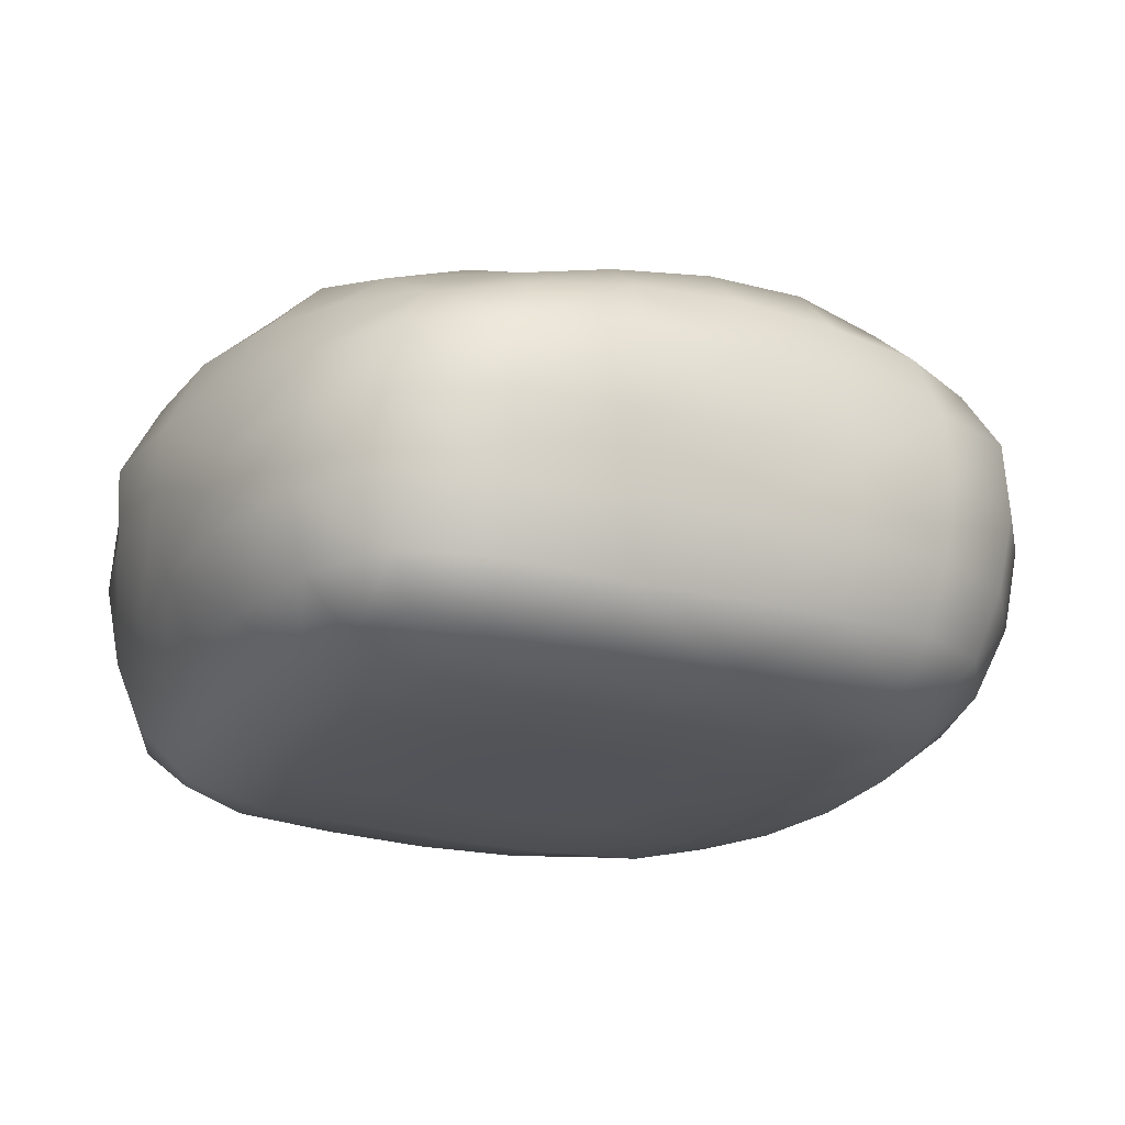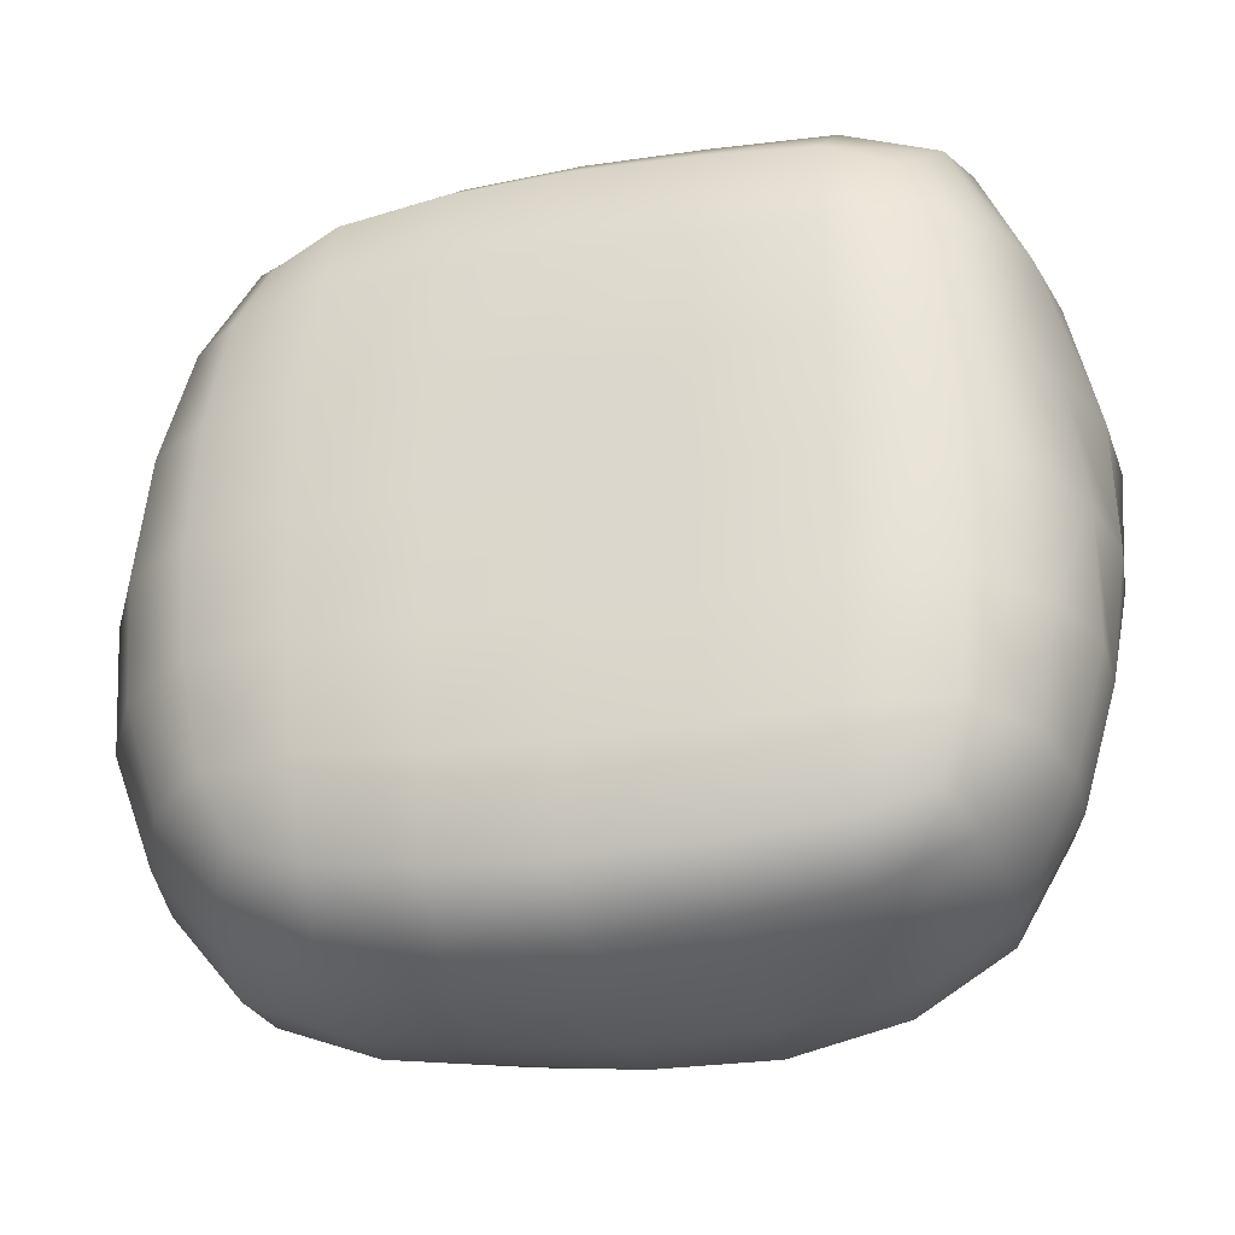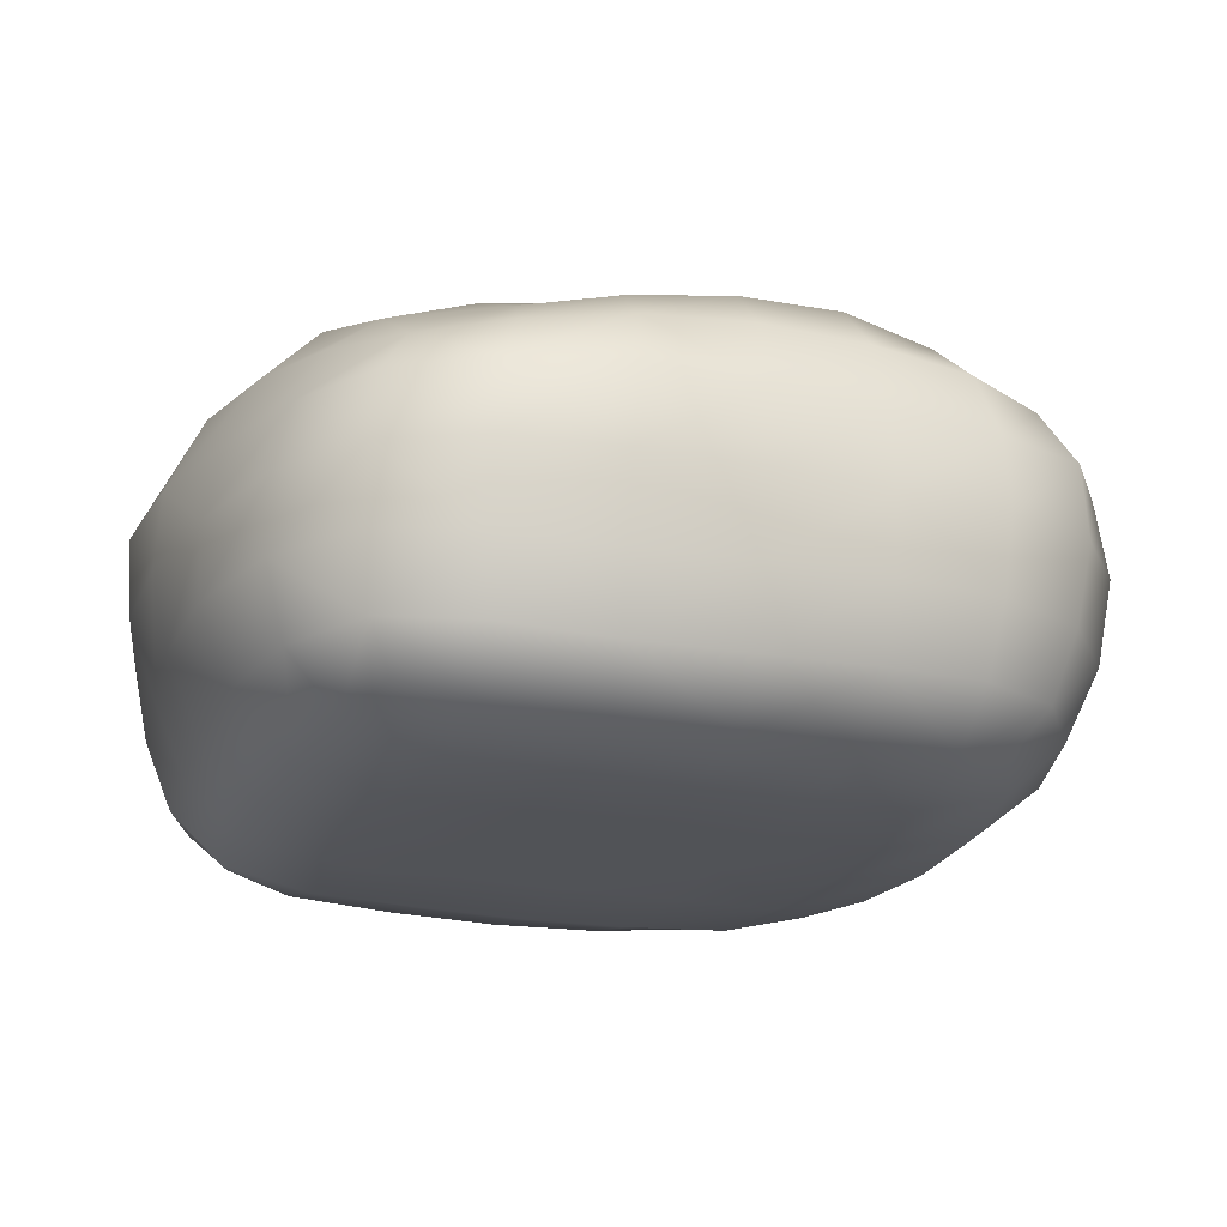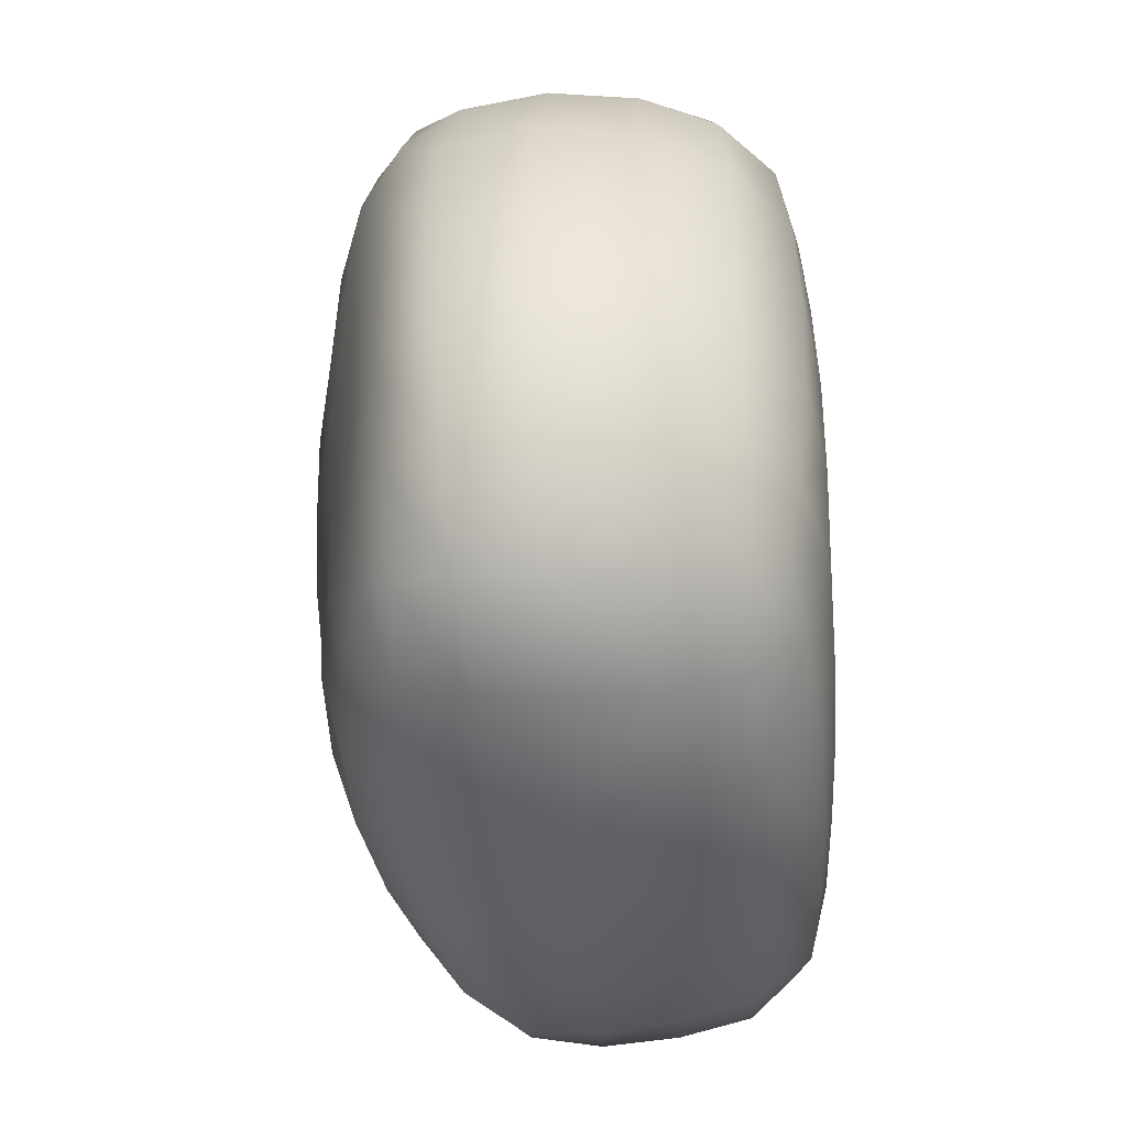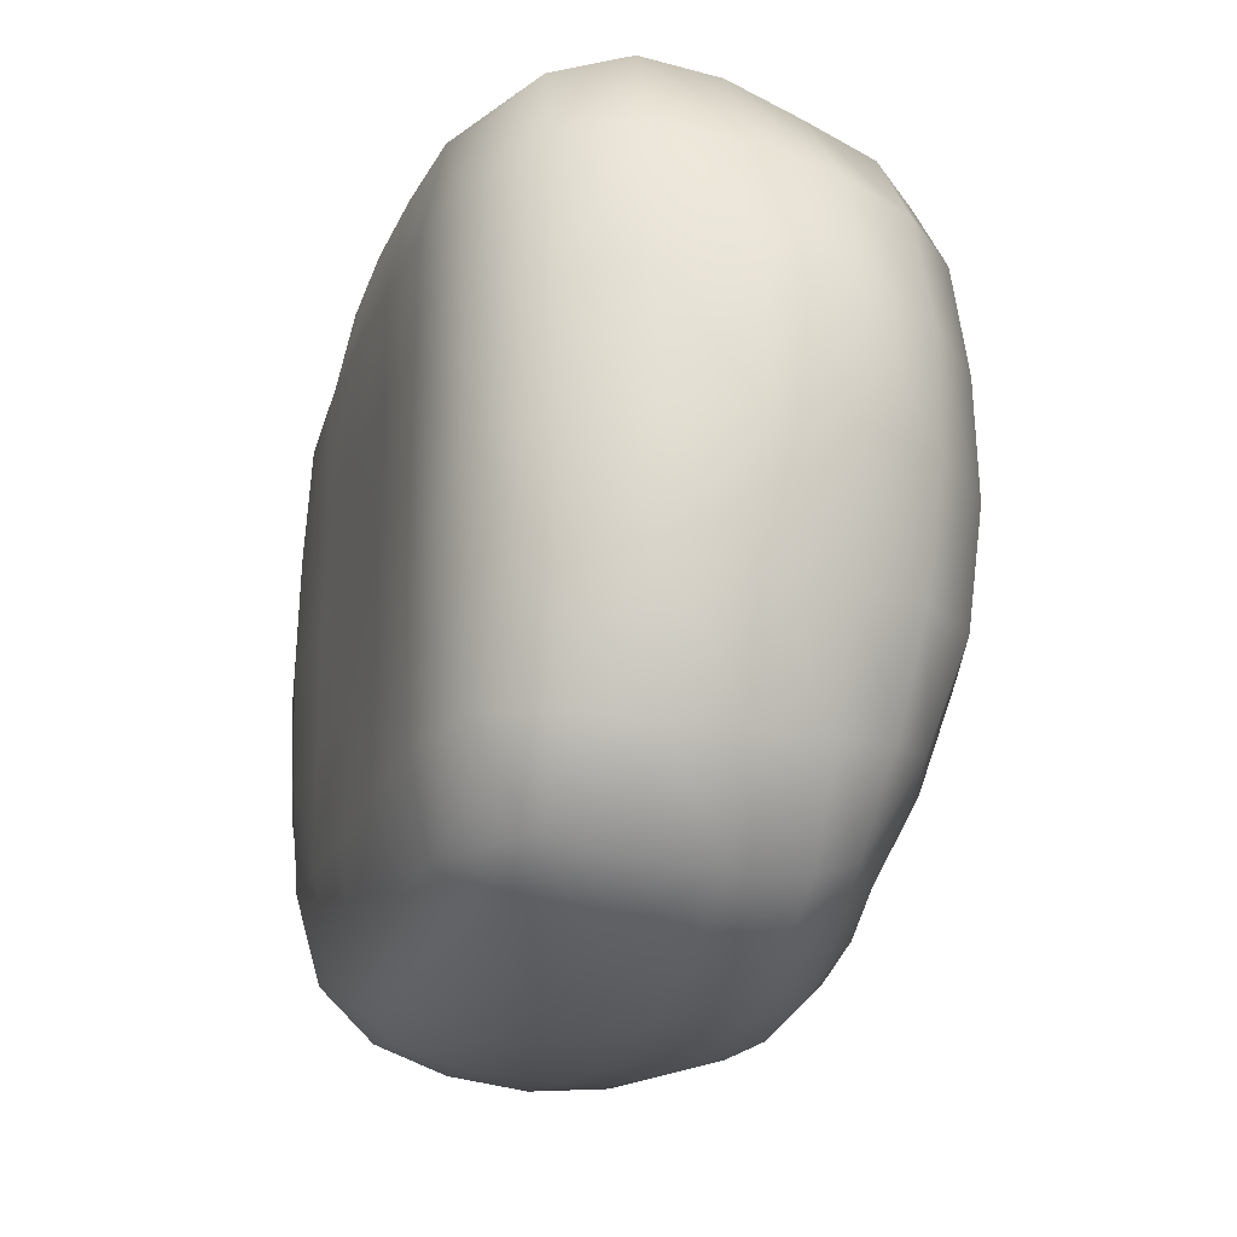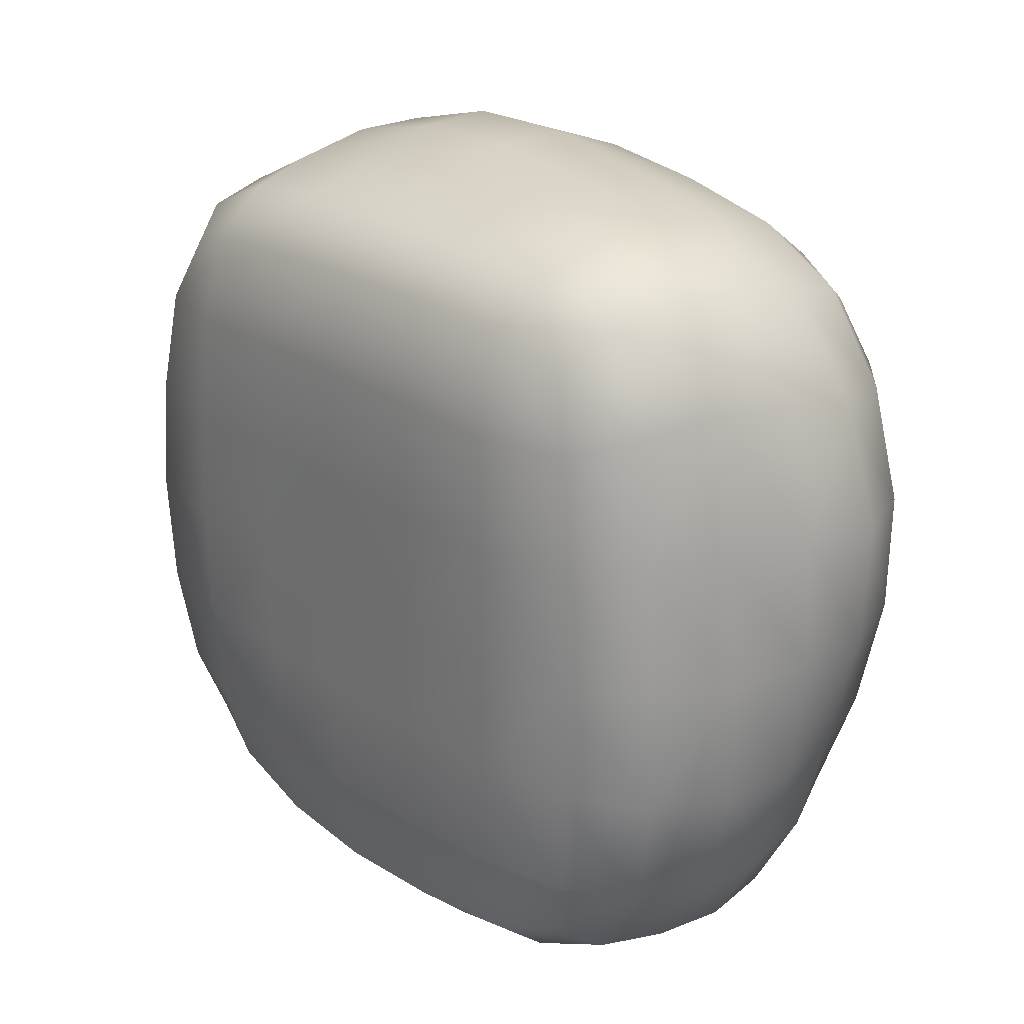
<metadata>
{"format":"obj","ext":"obj","renderer":"f3d","projection":"perspective","resolution":1024,"background":"white","views":[{"elev":-22.6,"azim":152.4,"up":"+Y"},{"elev":-27.5,"azim":13.8,"up":"+Z"},{"elev":-21.8,"azim":159.1,"up":"+Y"},{"elev":-45.0,"azim":-86.7,"up":"+Z"},{"elev":-21.3,"azim":72.6,"up":"+Z"},{"elev":23.8,"azim":49.0,"up":"+Z"}]}
</metadata>
<code>
v -0.5585 0.1478 0.5792
v 0.00777 0.06369 0.6968
v 0.7605 0.05964 0.7025
v 1.358 0.1276 0.6222
v -0.713 0.5208 0.7051
v -0.0169 0.5134 0.9269
v 0.7718 0.5066 0.9378
v 1.532 0.5101 0.8132
v -0.7206 1.034 0.7098
v -0.04744 1.038 0.9988
v 0.7622 1.026 0.9535
v 1.496 1.018 0.7176
v -0.5674 1.39 0.5602
v 0.007257 1.489 0.7004
v 0.7629 1.493 0.6989
v 1.348 1.402 0.5744
v -0.6088 1.436 -0.01579
v 0.06814 1.627 -0.03354
v 0.7984 1.666 -0.01837
v 1.49 1.492 -0.006813
v -0.6235 1.401 -0.7562
v 0.02367 1.569 -0.7727
v 0.7549 1.601 -0.7838
v 1.452 1.467 -0.7553
v -0.5322 1.358 -1.318
v 0.008604 1.464 -1.451
v 0.7115 1.403 -1.417
v 1.249 1.288 -1.282
v -0.7558 1.06 -1.499
v -0.01223 1.025 -1.683
v 0.784 1.016 -1.735
v 1.456 1.001 -1.468
v -0.7269 0.5285 -1.47
v -0.0031 0.4996 -1.7
v 0.8041 0.4762 -1.678
v 1.485 0.5114 -1.468
v -0.5707 0.1588 -1.302
v 0.007394 0.06363 -1.458
v 0.7667 0.05627 -1.461
v 1.361 0.1332 -1.338
v -0.7192 0.06571 -0.7577
v -0.001873 -0.000734 -0.7666
v 0.767 -0.001442 -0.7677
v 1.48 0.05913 -0.7641
v -0.7118 0.06159 -0.001019
v -0.001565 -0.001049 0.001019
v 0.7666 -0.001613 0.00151
v 1.468 0.05718 0.004094
v 1.795 0.496 -0.8019
v 1.744 0.489 0.05232
v 1.739 1.02 -0.7848
v 1.867 1.022 0.02292
v -1.108 0.53 -0.8063
v -1.06 0.5133 0.04064
v -1.091 1.127 -0.8123
v -1.046 1.132 0.03038
v -0.8712 1.314 0.007389
v -0.8981 1.294 -0.7828
v -0.9247 1.082 0.4082
v -1.108 1.143 -0.3891
v -1.104 0.8364 0.04286
v -0.9772 1.095 -1.203
v -1.155 0.8454 -0.8184
v -0.9285 0.5163 0.4169
v -1.129 0.5207 -0.3831
v -0.9335 0.2452 0.01991
v -0.9693 0.5327 -1.182
v -0.9614 0.257 -0.78
v 1.735 1.281 0.005678
v 1.638 1.27 -0.7658
v 1.741 1.019 0.4111
v 1.845 0.7535 0.04414
v 1.842 1.023 -0.3828
v 1.802 0.7585 -0.7994
v 1.631 1.009 -1.162
v 1.686 0.4996 0.4851
v 1.643 0.2392 0.03058
v 1.798 0.4887 -0.3834
v 1.69 0.2443 -0.7836
v 1.69 0.5076 -1.179
v 1.433 0.07464 0.3846
v 0.7622 -0.002166 0.3883
v -0.6522 0.09119 0.3617
v 0.004998 7.9e-05 0.3865
v 1.152 -0.002019 -0.001614
v 1.485 0.05142 -0.3837
v 0.3821 -0.002658 0.002588
v 0.7682 -0.002607 -0.3835
v -0.7349 0.05287 -0.3837
v -0.3838 0.000207 -0.003482
v -0.003967 -0.002695 -0.3835
v 1.153 -0.001393 -0.7626
v 1.448 0.08068 -1.122
v 0.3821 -0.002647 -0.7696
v 0.7637 -0.001219 -1.153
v -0.6652 0.1023 -1.091
v -0.3847 0.001337 -0.7581
v 0.003668 0.001477 -1.148
v 1.137 0.07835 -1.422
v 1.451 0.2735 -1.425
v 0.3848 0.05011 -1.477
v 0.786 0.2309 -1.611
v -0.6651 0.2972 -1.397
v -0.3468 0.101 -1.394
v 0.00408 0.2486 -1.627
v 1.178 0.4935 -1.616
v 1.493 0.7669 -1.488
v 0.4032 0.4821 -1.712
v 0.8039 0.7507 -1.738
v -0.7676 0.8008 -1.508
v -0.3927 0.516 -1.63
v -0.0105 0.7624 -1.716
v 1.156 1.007 -1.652
v 1.357 1.17 -1.388
v 0.3907 1.02 -1.732
v 0.7425 1.234 -1.623
v -0.6603 1.252 -1.424
v -0.4143 1.038 -1.632
v -0.00309 1.275 -1.612
v 1.029 1.334 -1.361
v 1.355 1.371 -1.079
v 0.3613 1.451 -1.452
v 0.7234 1.521 -1.129
v -0.5947 1.385 -1.098
v -0.3179 1.422 -1.401
v 0.01372 1.542 -1.146
v 1.134 1.567 -0.7678
v 1.496 1.5 -0.3871
v 0.383 1.604 -0.7834
v 0.7843 1.656 -0.4088
v -0.6212 1.422 -0.3877
v -0.3148 1.497 -0.7587
v 0.05102 1.609 -0.407
v 1.166 1.614 -0.01333
v 1.443 1.461 0.3544
v 0.4315 1.669 -0.02723
v 0.7838 1.616 0.3758
v -0.6161 1.431 0.3369
v -0.2878 1.546 -0.02939
v 0.04596 1.595 0.3625
v 1.122 1.461 0.6596
v 1.44 1.255 0.6612
v 0.3854 1.503 0.715
v 0.758 1.282 0.8766
v -0.6752 1.26 0.6559
v -0.356 1.454 0.6503
v -0.02769 1.29 0.9063
v 1.157 1.021 0.8784
v 1.534 0.7646 0.7856
v 0.3532 1.034 1.005
v 0.7687 0.7662 0.9713
v -0.7352 0.7787 0.7235
v -0.417 1.029 0.9031
v -0.03811 0.7763 0.991
v 1.192 0.5097 0.9281
v 1.468 0.2687 0.7483
v 1.127 0.0763 0.6855
v 0.3707 0.5086 0.9466
v 0.7664 0.2507 0.8666
v 0.3809 0.05397 0.7087
v -0.6525 0.2876 0.6656
v -0.3939 0.5184 0.8606
v -0.000751 0.2559 0.8529
v -0.3382 0.09314 0.6619
v -0.8141 1.286 0.3689
v -0.9069 1.313 -0.3874
v -0.8263 1.269 -1.147
v -0.9611 0.8063 0.4243
v -1.177 0.8488 -0.3864
v -1.016 0.8262 -1.21
v -0.834 0.2684 0.3868
v -0.981 0.2431 -0.3828
v -0.8599 0.2824 -1.128
v 1.641 1.266 0.3736
v 1.721 1.288 -0.3832
v 1.53 1.215 -1.114
v 1.745 0.7588 0.4622
v 1.859 0.7543 -0.383
v 1.69 0.7646 -1.184
v 1.6 0.2554 0.4399
v 1.686 0.2357 -0.3835
v 1.62 0.2633 -1.148
v 1.133 0.006945 0.3773
v 0.382 -0.006145 0.3925
v -0.3561 0.01731 0.3691
v 1.158 -0.005917 -0.3837
v 0.3821 -0.002738 -0.3836
v -0.393 -0.006284 -0.3837
v 1.141 0.01018 -1.132
v 0.3819 -0.006037 -1.16
v -0.3617 0.02312 -1.112
v 1.156 0.2536 -1.559
v 0.3948 0.2311 -1.64
v -0.3634 0.2779 -1.554
v 1.183 0.7588 -1.661
v 0.401 0.7526 -1.75
v -0.4165 0.7792 -1.656
v 1.082 1.19 -1.549
v 0.3735 1.263 -1.639
v -0.3669 1.263 -1.56
v 1.069 1.468 -1.095
v 0.3655 1.55 -1.149
v -0.3112 1.482 -1.114
v 1.165 1.614 -0.3982
v 0.413 1.653 -0.4112
v -0.2988 1.528 -0.3968
v 1.143 1.57 0.362
v 0.415 1.624 0.375
v -0.3145 1.533 0.3429
v 1.132 1.265 0.8103
v 0.3636 1.292 0.9159
v -0.3933 1.27 0.8271
v 1.184 0.7655 0.9268
v 0.3592 0.7717 1.004
v -0.4155 0.7738 0.9047
v 1.16 0.2621 0.8578
v 0.3775 0.248 0.8707
v -0.3597 0.276 0.8024
f 1 164 218 161
f 2 160 217 163
f 3 157 216 159
f 5 162 215 152
f 6 158 214 154
f 7 155 213 151
f 9 153 212 145
f 10 150 211 147
f 11 148 210 144
f 13 146 209 138
f 14 143 208 140
f 15 141 207 137
f 17 139 206 131
f 18 136 205 133
f 19 134 204 130
f 21 132 203 124
f 22 129 202 126
f 23 127 201 123
f 25 125 200 117
f 26 122 199 119
f 27 120 198 116
f 29 118 197 110
f 30 115 196 112
f 31 113 195 109
f 33 111 194 103
f 34 108 193 105
f 35 106 192 102
f 37 104 191 96
f 38 101 190 98
f 39 99 189 95
f 41 97 188 89
f 42 94 187 91
f 43 92 186 88
f 45 90 185 83
f 46 87 184 84
f 47 85 183 82
f 44 93 182 79
f 48 86 181 77
f 4 81 180 156
f 49 80 179 74
f 50 78 178 72
f 8 76 177 149
f 51 75 176 70
f 52 73 175 69
f 12 71 174 142
f 37 96 173 103
f 41 89 172 68
f 45 83 171 66
f 33 67 170 110
f 53 65 169 63
f 54 64 168 61
f 29 62 167 117
f 55 60 166 58
f 56 59 165 57
f 138 165 145 13
f 145 165 59 9
f 57 165 138 17
f 131 166 57 17
f 57 166 60 56
f 58 166 131 21
f 124 167 58 21
f 58 167 62 55
f 117 167 124 25
f 59 168 152 9
f 152 168 64 5
f 61 168 59 56
f 60 169 61 56
f 61 169 65 54
f 63 169 60 55
f 62 170 63 55
f 63 170 67 53
f 110 170 62 29
f 64 171 161 5
f 161 171 83 1
f 66 171 64 54
f 65 172 66 54
f 66 172 89 45
f 68 172 65 53
f 67 173 68 53
f 68 173 96 41
f 103 173 67 33
f 135 174 69 20
f 69 174 71 52
f 142 174 135 16
f 128 175 70 24
f 70 175 73 51
f 69 175 128 20
f 121 176 114 28
f 114 176 75 32
f 70 176 121 24
f 71 177 72 52
f 72 177 76 50
f 149 177 71 12
f 73 178 74 51
f 74 178 78 49
f 72 178 73 52
f 75 179 107 32
f 107 179 80 36
f 74 179 75 51
f 76 180 77 50
f 77 180 81 48
f 156 180 76 8
f 78 181 79 49
f 79 181 86 44
f 77 181 78 50
f 80 182 100 36
f 100 182 93 40
f 79 182 80 49
f 157 183 81 4
f 81 183 85 48
f 82 183 157 3
f 160 184 82 3
f 82 184 87 47
f 84 184 160 2
f 164 185 84 2
f 84 185 90 46
f 83 185 164 1
f 85 186 86 48
f 86 186 92 44
f 88 186 85 47
f 87 187 88 47
f 88 187 94 43
f 91 187 87 46
f 90 188 91 46
f 91 188 97 42
f 89 188 90 45
f 92 189 93 44
f 93 189 99 40
f 95 189 92 43
f 94 190 95 43
f 95 190 101 39
f 98 190 94 42
f 97 191 98 42
f 98 191 104 38
f 96 191 97 41
f 99 192 100 40
f 100 192 106 36
f 102 192 99 39
f 101 193 102 39
f 102 193 108 35
f 105 193 101 38
f 104 194 105 38
f 105 194 111 34
f 103 194 104 37
f 106 195 107 36
f 107 195 113 32
f 109 195 106 35
f 108 196 109 35
f 109 196 115 31
f 112 196 108 34
f 111 197 112 34
f 112 197 118 30
f 110 197 111 33
f 113 198 114 32
f 114 198 120 28
f 116 198 113 31
f 115 199 116 31
f 116 199 122 27
f 119 199 115 30
f 118 200 119 30
f 119 200 125 26
f 117 200 118 29
f 120 201 121 28
f 121 201 127 24
f 123 201 120 27
f 122 202 123 27
f 123 202 129 23
f 126 202 122 26
f 125 203 126 26
f 126 203 132 22
f 124 203 125 25
f 127 204 128 24
f 128 204 134 20
f 130 204 127 23
f 129 205 130 23
f 130 205 136 19
f 133 205 129 22
f 132 206 133 22
f 133 206 139 18
f 131 206 132 21
f 134 207 135 20
f 135 207 141 16
f 137 207 134 19
f 136 208 137 19
f 137 208 143 15
f 140 208 136 18
f 139 209 140 18
f 140 209 146 14
f 138 209 139 17
f 141 210 142 16
f 142 210 148 12
f 144 210 141 15
f 143 211 144 15
f 144 211 150 11
f 147 211 143 14
f 146 212 147 14
f 147 212 153 10
f 145 212 146 13
f 148 213 149 12
f 149 213 155 8
f 151 213 148 11
f 150 214 151 11
f 151 214 158 7
f 154 214 150 10
f 153 215 154 10
f 154 215 162 6
f 152 215 153 9
f 155 216 156 8
f 156 216 157 4
f 159 216 155 7
f 158 217 159 7
f 159 217 160 3
f 163 217 158 6
f 162 218 163 6
f 163 218 164 2
f 161 218 162 5

</code>
